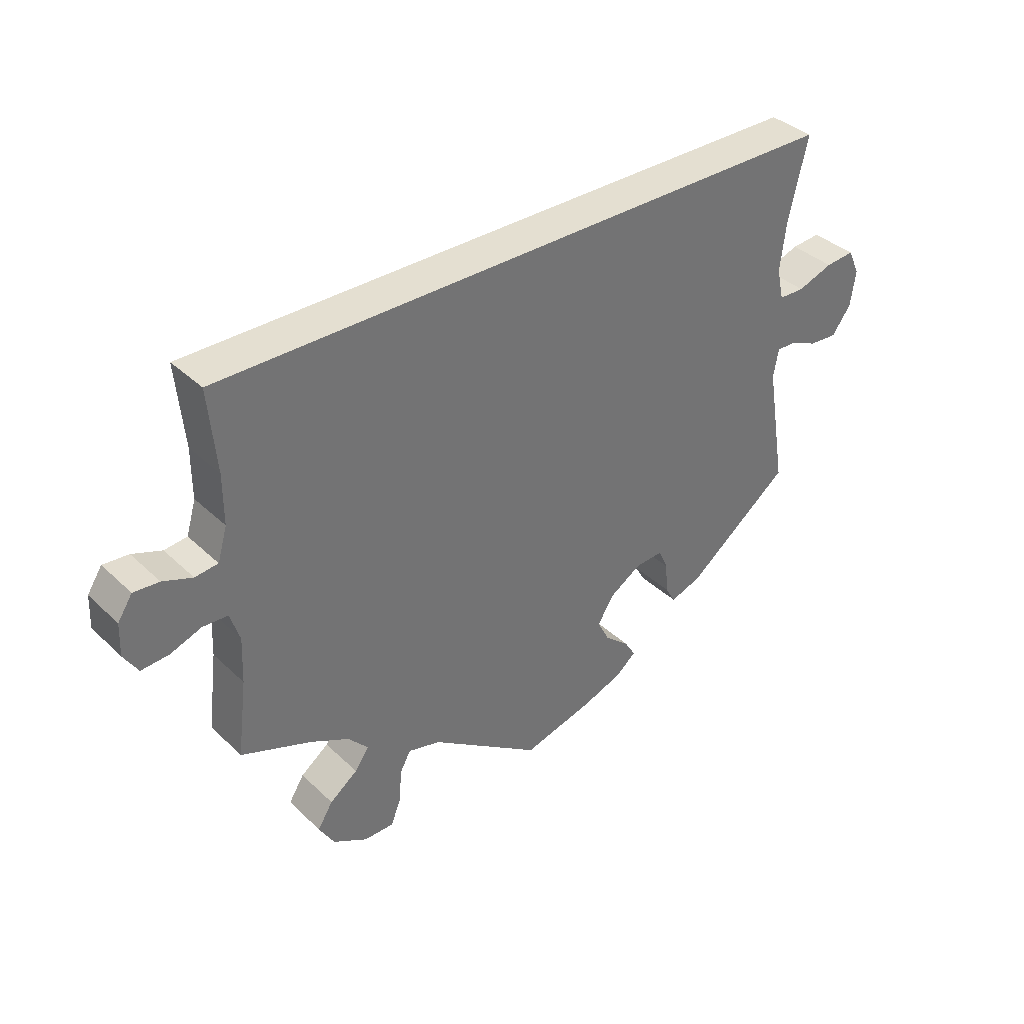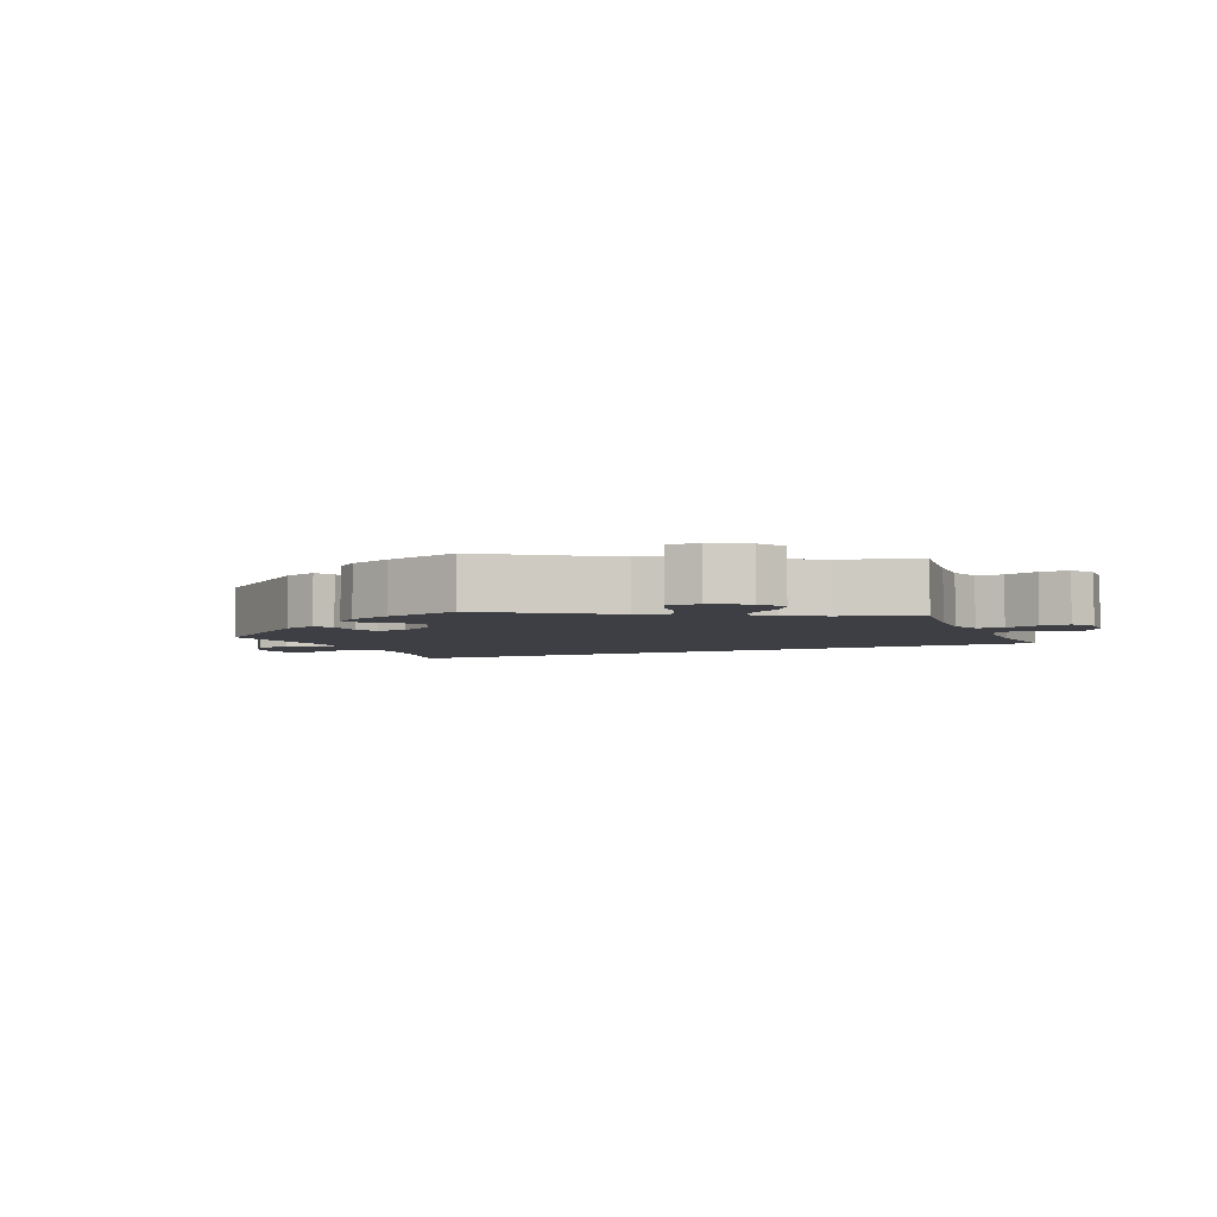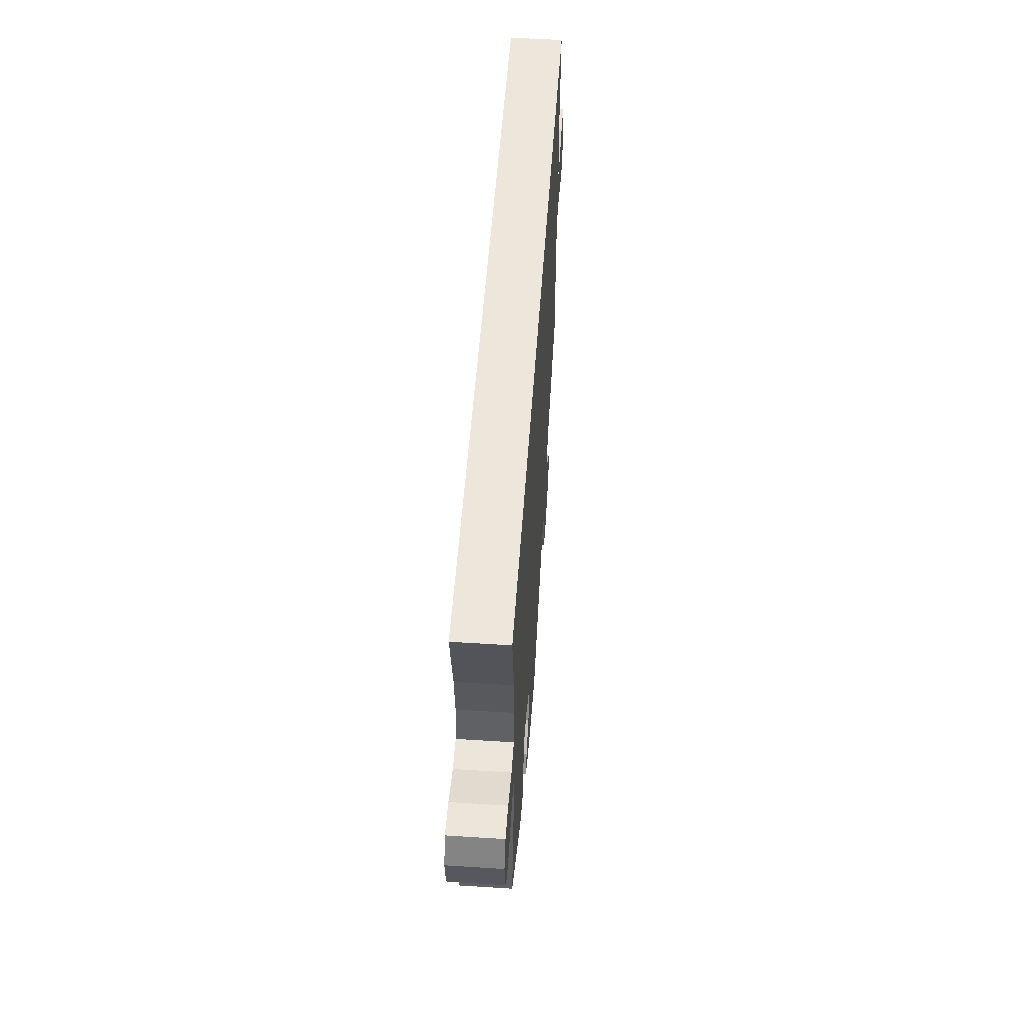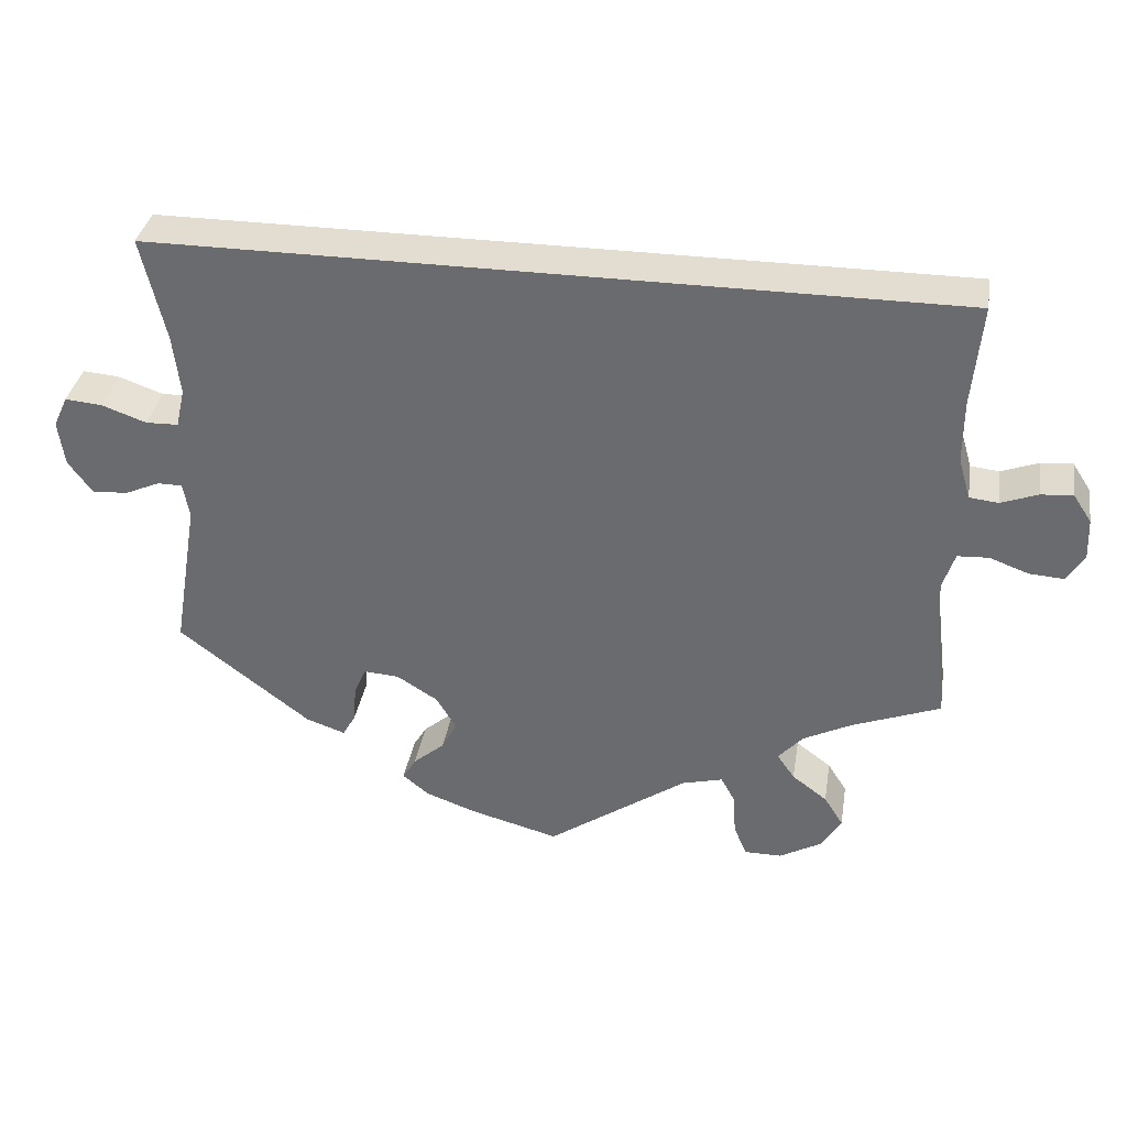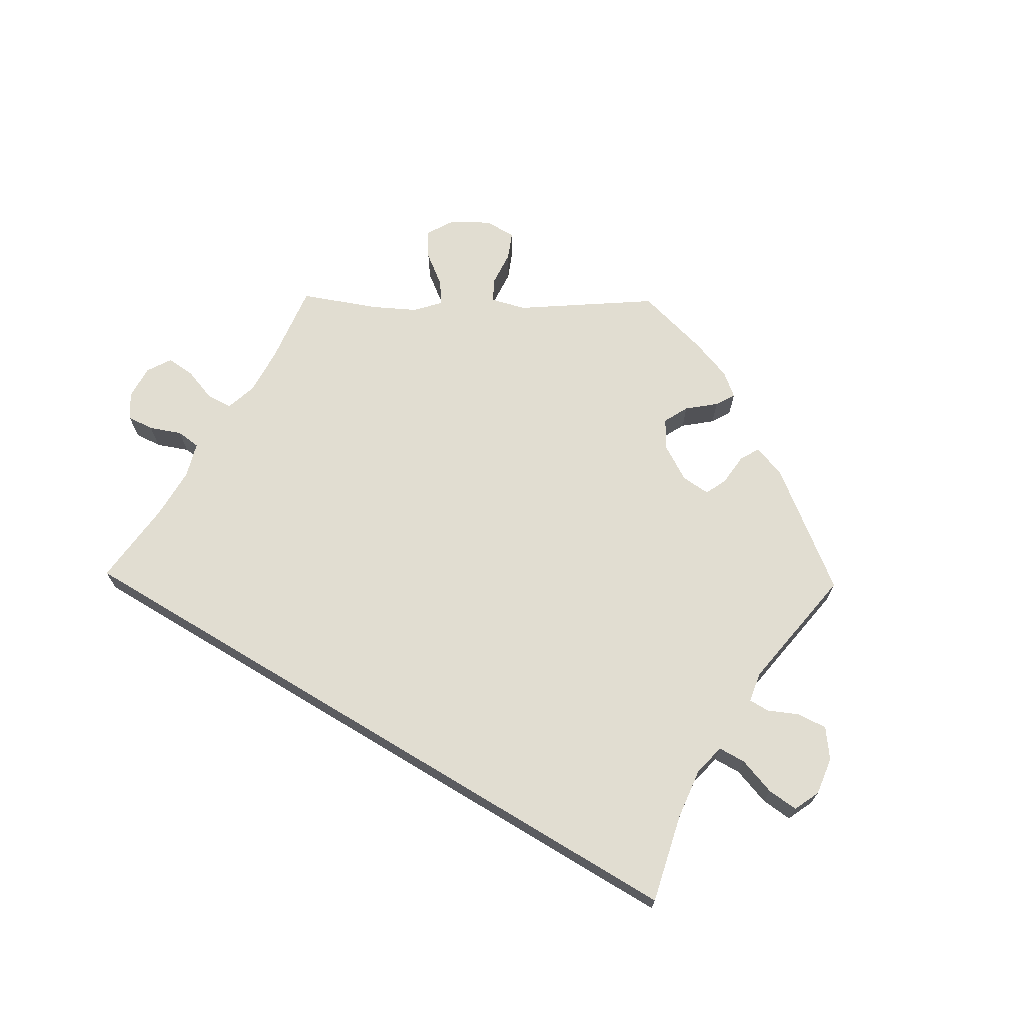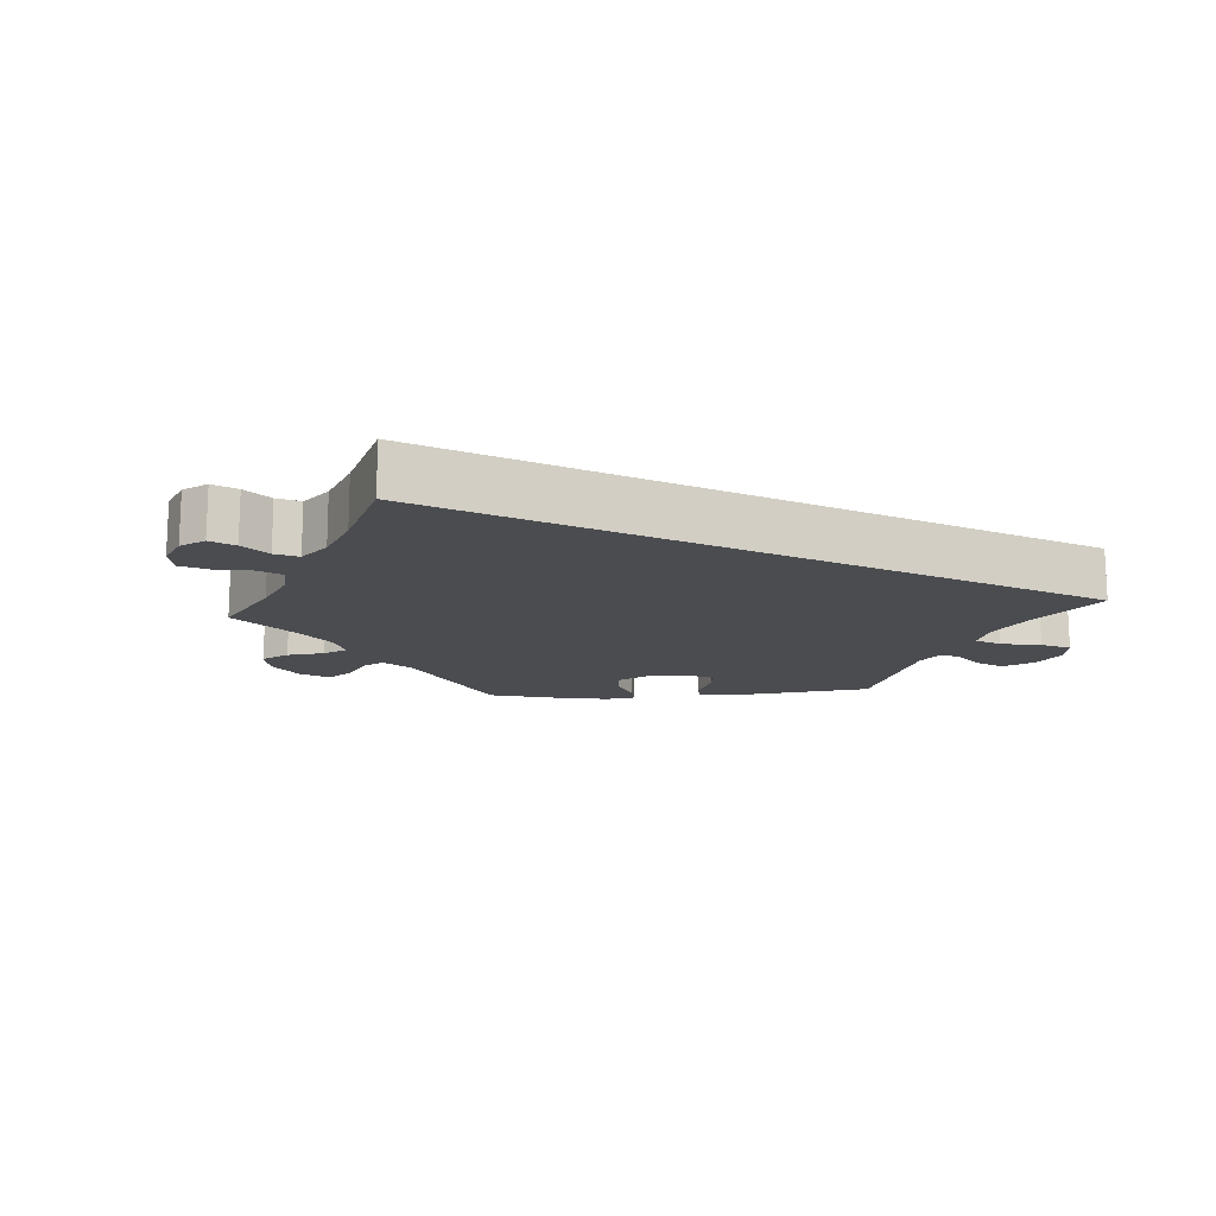
<metadata>
{"format":"obj","ext":"obj","renderer":"f3d","projection":"perspective","resolution":1024,"background":"white","views":[{"elev":36.7,"azim":-39.6,"up":"+Z"},{"elev":-4.5,"azim":-156.4,"up":"+Y"},{"elev":53.0,"azim":93.9,"up":"+Z"},{"elev":35.2,"azim":-170.7,"up":"+Z"},{"elev":68.8,"azim":31.0,"up":"+Y"},{"elev":-14.8,"azim":-25.7,"up":"+Y"}]}
</metadata>
<code>
v -0.175 0.07 -0.458
v -0.226 0.07 -0.445
v -0.243 0.07 -0.476
v -0.247 0.07 -0.529
v -0.263 0.07 -0.568
v -0.31 0.07 -0.568
v -0.364 0.07 -0.538
v -0.388 0.07 -0.498
v -0.364 0.07 -0.46
v -0.32 0.07 -0.427
v -0.298 0.07 -0.395
v -0.329 0.07 -0.361
v -0.389 0.07 -0.331
v -0.5 0.07 -0.289
v -0.485 0.07 -0.17
v -0.482 0.07 -0.099
v -0.497 0.07 -0.053
v -0.536 0.07 -0.051
v -0.585 0.07 -0.069
v -0.628 0.07 -0.072
v -0.65 0.07 -0.037
v -0.648 0.07 0.014
v -0.625 0.07 0.049
v -0.585 0.07 0.046
v -0.539 0.07 0.029
v -0.503 0.07 0.033
v -0.488 0.07 0.084
v -0.488 0.07 0.161
v -0.5 0.07 0.289
v 0.501 0.07 0.29
v 0.471 0.07 0.161
v 0.462 0.07 0.086
v 0.473 0.07 0.037
v 0.514 0.07 0.036
v 0.57 0.07 0.056
v 0.616 0.07 0.06
v 0.634 0.07 0.021
v 0.626 0.07 -0.035
v 0.596 0.07 -0.076
v 0.551 0.07 -0.073
v 0.508 0.07 -0.054
v 0.477 0.07 -0.054
v 0.469 0.07 -0.098
v 0.501 0.07 -0.289
v 0.336 0.07 -0.416
v 0.287 0.07 -0.433
v 0.271 0.07 -0.405
v 0.267 0.07 -0.357
v 0.252 0.07 -0.324
v 0.208 0.07 -0.327
v 0.157 0.07 -0.359
v 0.132 0.07 -0.4
v 0.151 0.07 -0.437
v 0.19 0.07 -0.47
v 0.207 0.07 -0.498
v 0.174 0.07 -0.525
v 0.111 0.07 -0.548
v 0 0.07 -0.578
v -0.175 0 -0.458
v -0.226 0 -0.445
v -0.243 0 -0.476
v -0.247 0 -0.529
v -0.263 0 -0.568
v -0.31 0 -0.568
v -0.364 0 -0.538
v -0.388 0 -0.498
v -0.364 0 -0.46
v -0.32 0 -0.427
v -0.298 0 -0.395
v -0.329 0 -0.361
v -0.389 0 -0.331
v -0.5 0 -0.289
v -0.485 0 -0.17
v -0.482 0 -0.099
v -0.497 0 -0.053
v -0.536 0 -0.051
v -0.585 0 -0.069
v -0.628 0 -0.072
v -0.65 0 -0.037
v -0.648 0 0.014
v -0.625 0 0.049
v -0.585 0 0.046
v -0.539 0 0.029
v -0.503 0 0.033
v -0.488 0 0.084
v -0.488 0 0.161
v -0.5 0 0.289
v 0.501 0 0.29
v 0.471 0 0.161
v 0.462 0 0.086
v 0.473 0 0.037
v 0.514 0 0.036
v 0.57 0 0.056
v 0.616 0 0.06
v 0.634 0 0.021
v 0.626 0 -0.035
v 0.596 0 -0.076
v 0.551 0 -0.073
v 0.508 0 -0.054
v 0.477 0 -0.054
v 0.469 0 -0.098
v 0.501 0 -0.289
v 0.336 0 -0.416
v 0.287 0 -0.433
v 0.271 0 -0.405
v 0.267 0 -0.357
v 0.252 0 -0.324
v 0.208 0 -0.327
v 0.157 0 -0.359
v 0.132 0 -0.4
v 0.151 0 -0.437
v 0.19 0 -0.47
v 0.207 0 -0.498
v 0.174 0 -0.525
v 0.111 0 -0.548
v 0 0 -0.578
f 57 58 1
f 56 57 1
f 53 54 55 56
f 52 53 56 1
f 51 52 1 2
f 50 51 2
f 45 46 47 48
f 43 44 45 48
f 42 43 48 49
f 38 39 40 41
f 38 41 42
f 37 38 42
f 34 35 36 37
f 33 34 37 42
f 32 33 42 49
f 28 29 30 31
f 27 28 31 32
f 26 27 32 49
f 22 23 24 25
f 18 19 20 21
f 17 18 21 22
f 13 14 15
f 12 13 15 16
f 11 12 16 17
f 7 8 9 10
f 7 10 11
f 6 7 11
f 3 4 5 6
f 2 3 6 11
f 50 2 11 17
f 25 26 49 50
f 17 22 25 50
f 59 116 115
f 59 115 114
f 114 113 112 111
f 59 114 111 110
f 60 59 110 109
f 60 109 108
f 106 105 104 103
f 106 103 102 101
f 107 106 101 100
f 99 98 97 96
f 100 99 96
f 100 96 95
f 95 94 93 92
f 100 95 92 91
f 107 100 91 90
f 89 88 87 86
f 90 89 86 85
f 107 90 85 84
f 83 82 81 80
f 79 78 77 76
f 80 79 76 75
f 73 72 71
f 74 73 71 70
f 75 74 70 69
f 68 67 66 65
f 69 68 65
f 69 65 64
f 64 63 62 61
f 69 64 61 60
f 75 69 60 108
f 108 107 84 83
f 108 83 80 75
f 1 59 60 2
f 2 60 61 3
f 3 61 62 4
f 4 62 63 5
f 5 63 64 6
f 6 64 65 7
f 7 65 66 8
f 8 66 67 9
f 9 67 68 10
f 10 68 69 11
f 11 69 70 12
f 12 70 71 13
f 13 71 72 14
f 14 72 73 15
f 15 73 74 16
f 16 74 75 17
f 17 75 76 18
f 18 76 77 19
f 19 77 78 20
f 20 78 79 21
f 21 79 80 22
f 22 80 81 23
f 23 81 82 24
f 24 82 83 25
f 25 83 84 26
f 26 84 85 27
f 27 85 86 28
f 28 86 87 29
f 29 87 88 30
f 30 88 89 31
f 31 89 90 32
f 32 90 91 33
f 33 91 92 34
f 34 92 93 35
f 35 93 94 36
f 36 94 95 37
f 37 95 96 38
f 38 96 97 39
f 39 97 98 40
f 40 98 99 41
f 41 99 100 42
f 42 100 101 43
f 43 101 102 44
f 44 102 103 45
f 45 103 104 46
f 46 104 105 47
f 47 105 106 48
f 48 106 107 49
f 49 107 108 50
f 50 108 109 51
f 51 109 110 52
f 52 110 111 53
f 53 111 112 54
f 54 112 113 55
f 55 113 114 56
f 56 114 115 57
f 57 115 116 58
f 58 116 59 1

</code>
